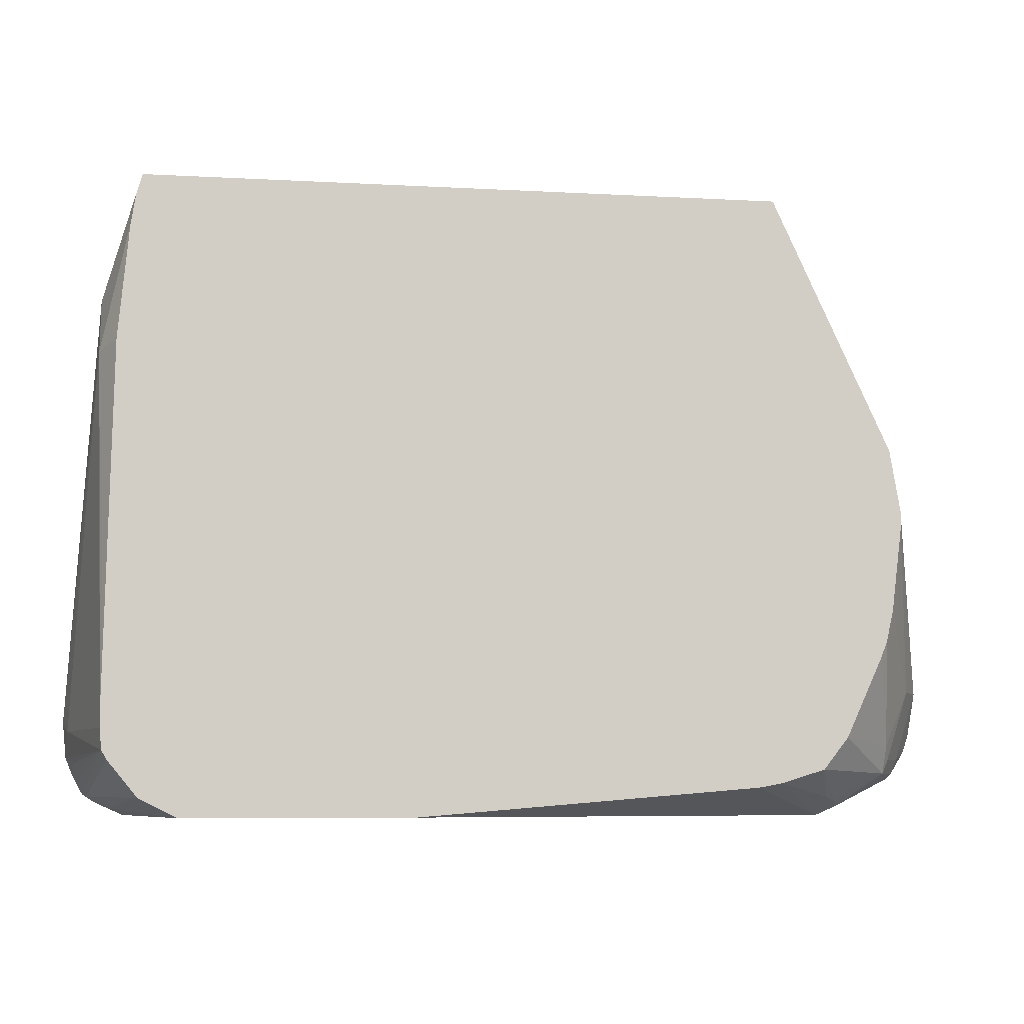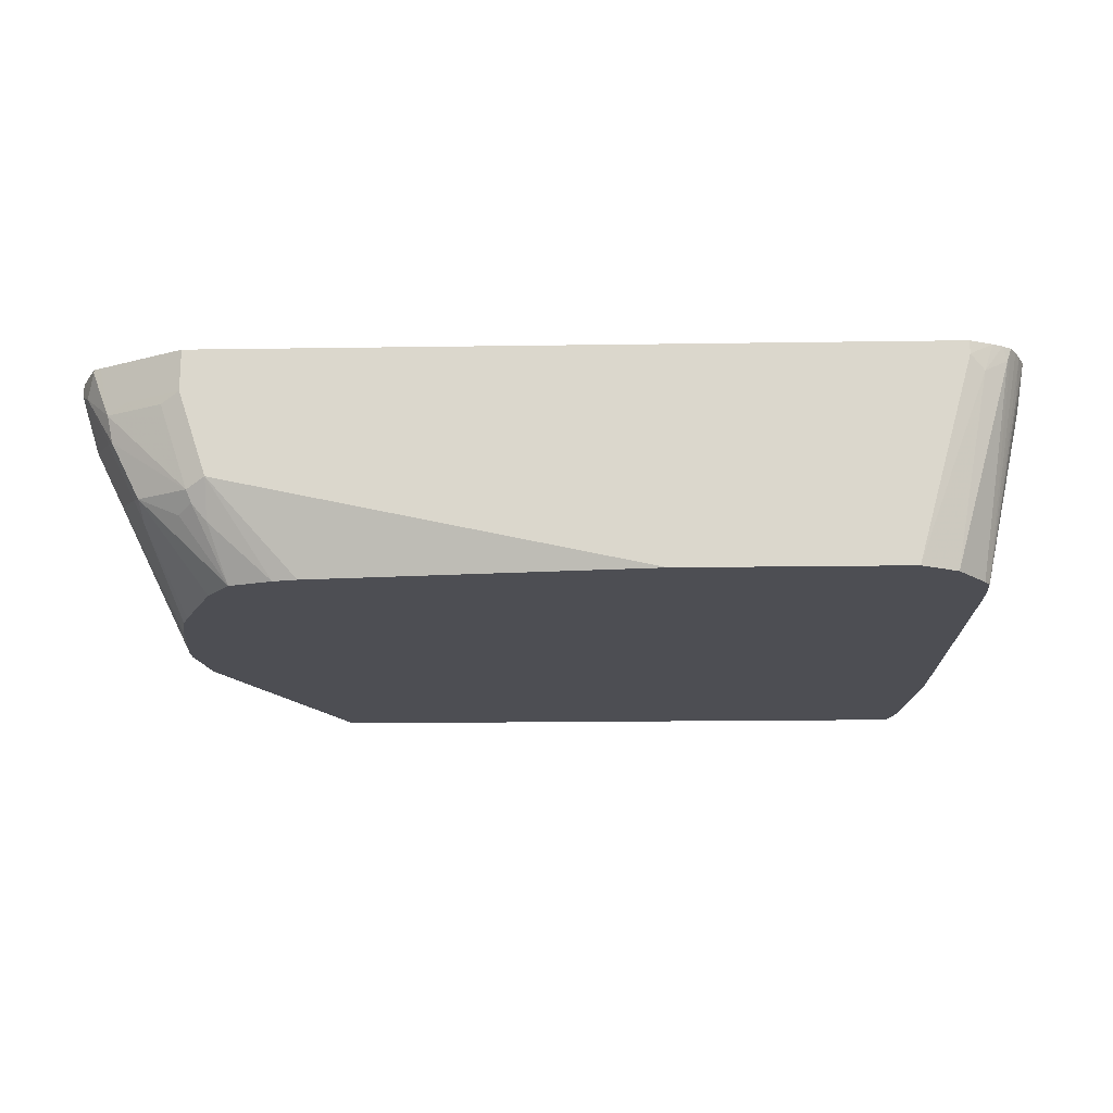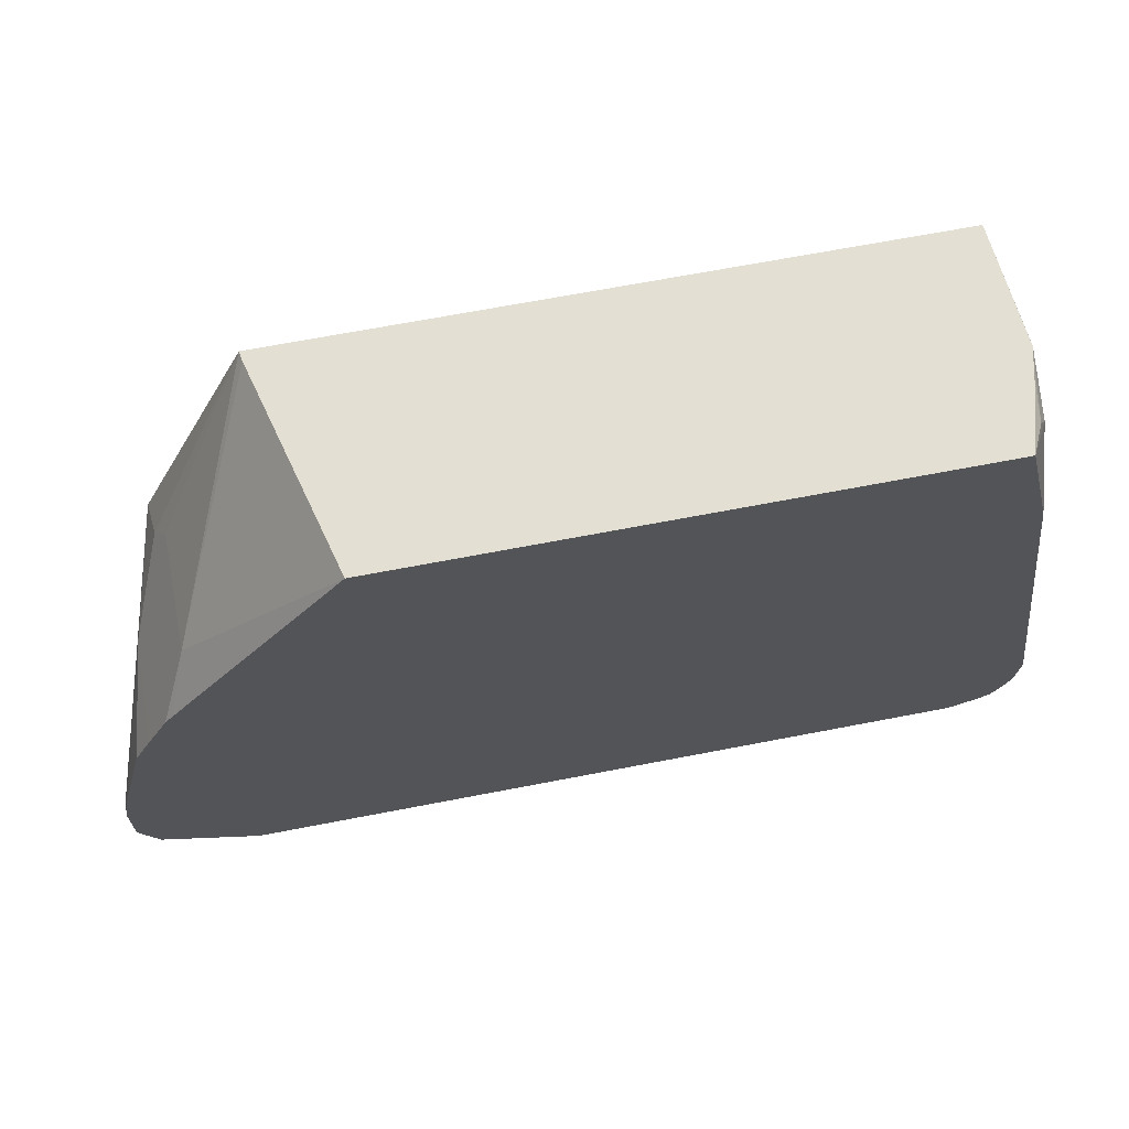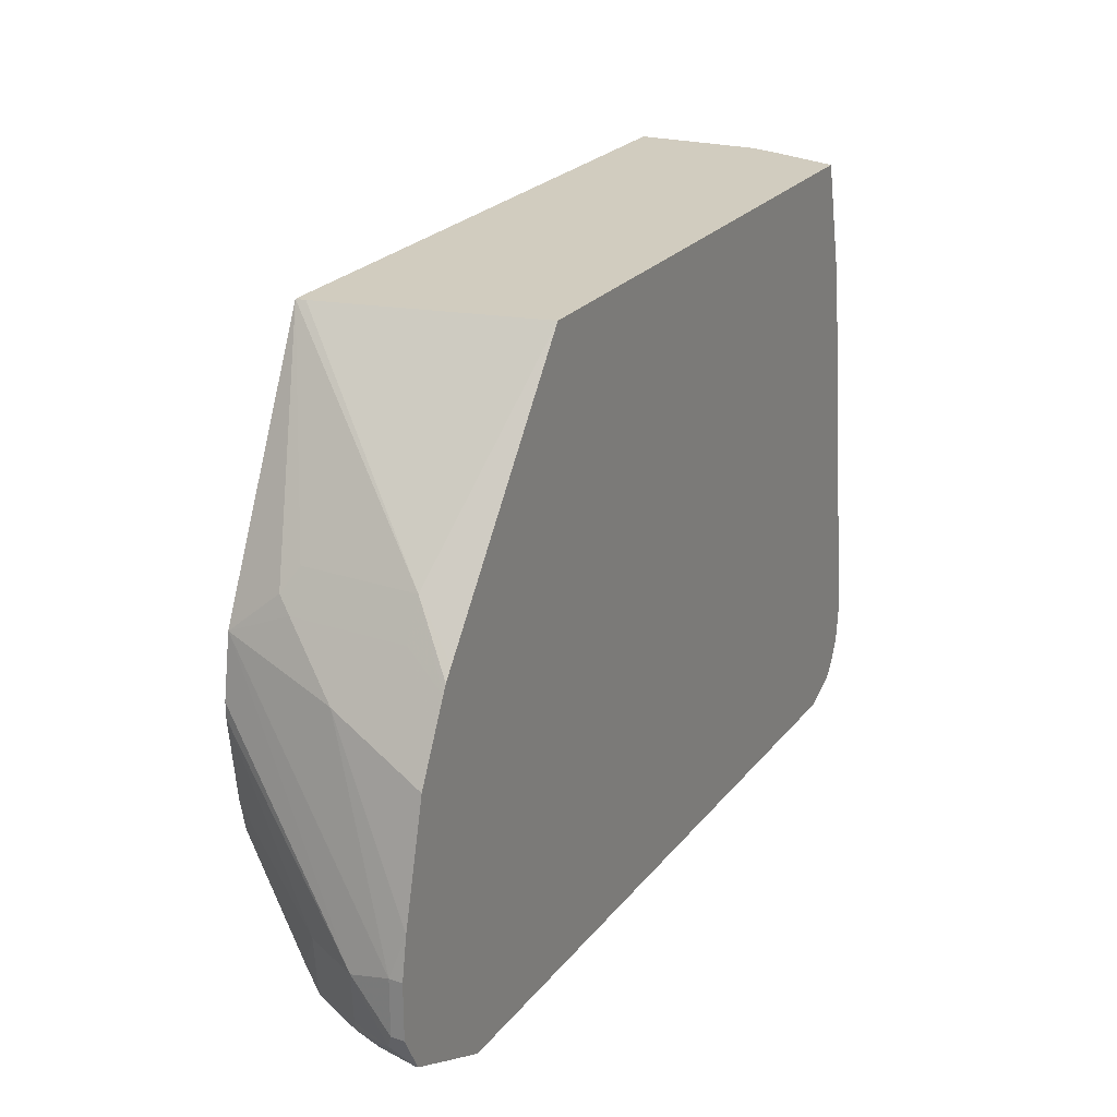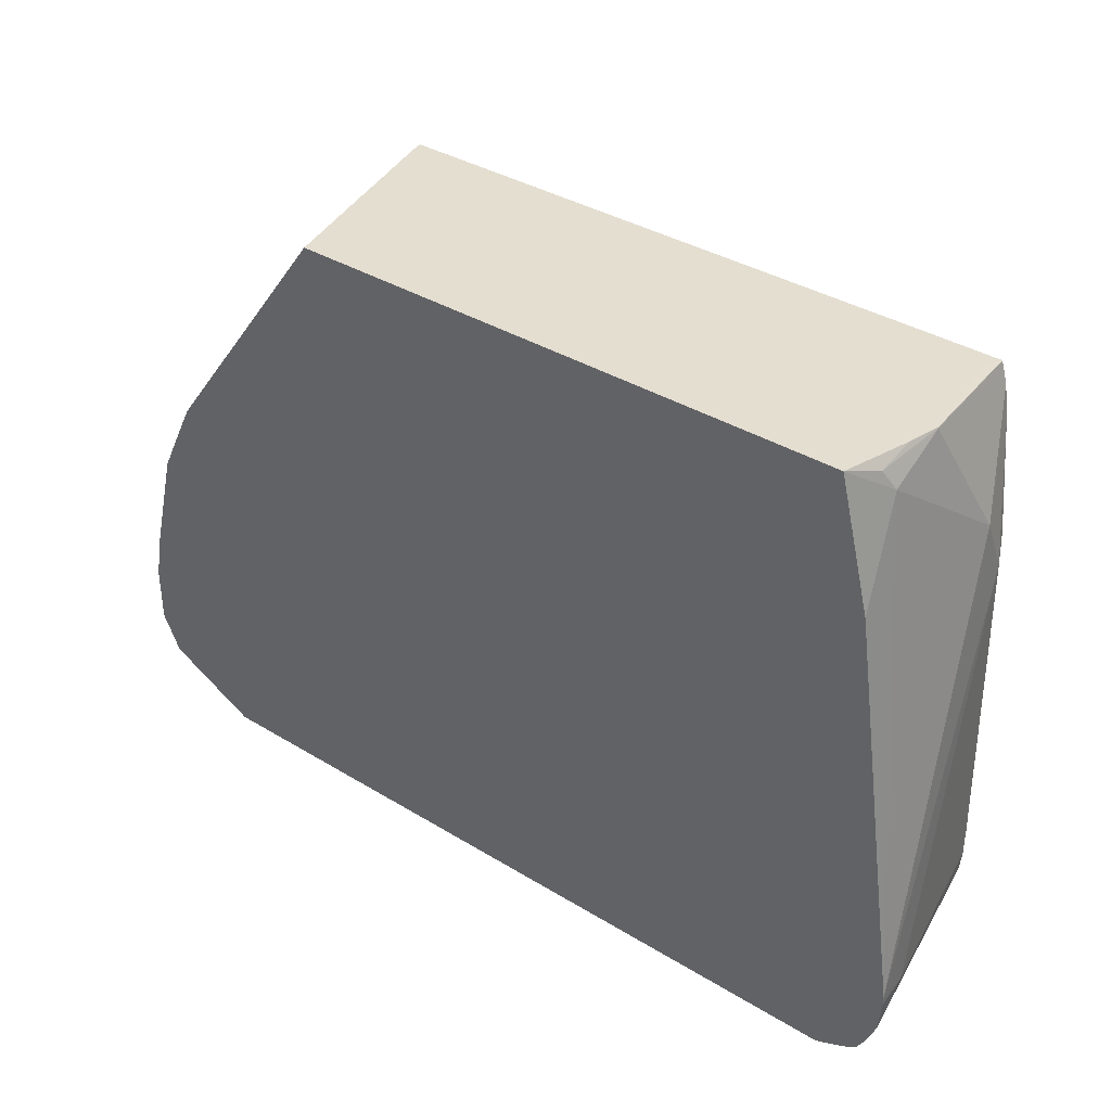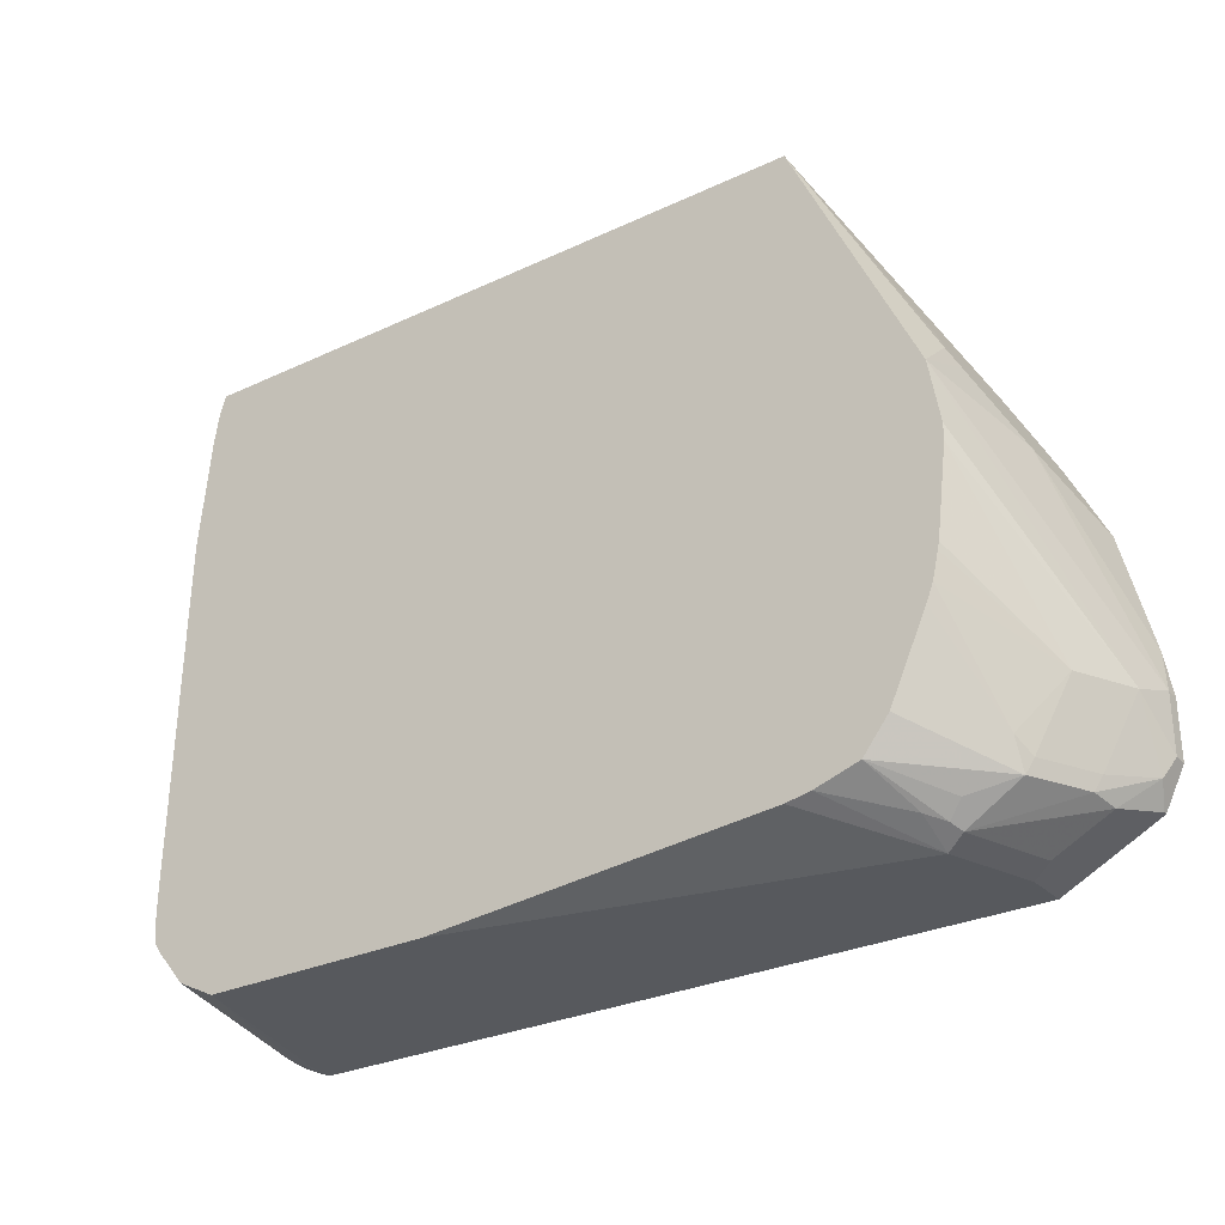
<metadata>
{"format":"obj","ext":"obj","renderer":"f3d","projection":"perspective","resolution":1024,"background":"white","views":[{"elev":-7.3,"azim":171.1,"up":"+Y"},{"elev":-17.4,"azim":1.7,"up":"+Z"},{"elev":66.9,"azim":-11.0,"up":"+Y"},{"elev":24.2,"azim":-61.1,"up":"+Y"},{"elev":36.4,"azim":38.5,"up":"+Y"},{"elev":-29.0,"azim":-145.1,"up":"+Y"}]}
</metadata>
<code>
v -0.2524 -0.3786 0.09394
v -0.2945 -0.3576 0.09394
v -0.2524 -0.3786 0.06309
v 0.2945 -0.3786 0.09394
v -0.3169 -0.3463 0.09394
v -0.2945 -0.3576 0.06309
v -0.2664 -0.3716 0.05609
v -0.2313 -0.3786 4.1e-07
v 0.2945 -0.3786 0.08413
v 0.3117 -0.3712 0.09394
v -0.3225 -0.3435 0.09394
v -0.3225 -0.3435 0.09113
v -0.3085 -0.3505 0.05609
v -0.2454 -0.3716 -0.006999
v -0.2418 -0.3681 -0.01576
v -0.2313 -0.3645 -0.02804
v -0.1861 -0.3543 -0.0682
v -0.1682 -0.3576 -0.0682
v 0.08408 -0.3786 -0.0682
v 0.3049 -0.3733 0.07361
v 0.2524 -0.3786 -0.0682
v 0.3192 -0.3674 0.09394
v -0.3316 -0.3253 0.09394
v -0.3295 -0.3295 0.07712
v -0.3049 -0.347 0.03681
v -0.2524 -0.3576 -0.02103
v -0.2839 -0.347 -0.005253
v -0.2181 -0.3443 -0.0682
v 0.2804 -0.3645 -0.0682
v 0.3225 -0.3645 0.08413
v 0.3258 -0.3629 0.09394
v -0.3365 -0.3155 0.09394
v -0.3365 -0.3155 0.08413
v -0.3312 -0.2839 0.05258
v -0.3102 -0.3365 0.03942
v -0.2892 -0.3365 -0.002618
v -0.2839 -0.326 -0.01576
v -0.2366 -0.3207 -0.0682
v 0.3021 -0.3382 -0.0682
v 0.3061 -0.3314 -0.0682
v 0.3303 -0.355 0.09394
v -0.3365 -0.2734 0.09394
v -0.3365 -0.2734 0.08413
v -0.3102 -0.2839 0.01052
v -0.2734 -0.1052 -0.0682
v -0.2812 -0.1511 -0.0682
v -0.2812 -0.1631 -0.0682
v -0.2874 -0.3155 -0.01401
v -0.2681 -0.2499 -0.0682
v -0.2632 -0.2623 -0.0682
v 0.3075 -0.3155 -0.0682
v 0.3365 -0.3155 0.06309
v 0.339 -0.3353 0.09394
v 0.3365 -0.3365 0.08413
v 0.3312 -0.3392 0.06309
v 0.3341 -0.3475 0.09394
v -0.3311 -0.2426 0.09394
v -0.2945 -0.1262 0.02103
v -0.2734 -0.2263 -0.0682
v -0.2723 -0.2313 -0.0682
v -0.2734 -0.08415 -0.02103
v -0.2681 -0.07363 -0.03154
v -0.1856 0.08456 -0.0682
v 0.3075 -0.2944 -0.0682
v 0.3155 -0.04208 -0.04206
v 0.3414 -0.3042 0.09394
v 0.3414 -0.3106 0.09394
v -0.3097 -0.157 0.09394
v -0.2977 -0.1328 0.09394
v -0.2945 -0.1262 0.09394
v -0.2594 -0.05613 -0.02103
v -0.2734 -0.08415 0.06309
v -0.2594 -0.05613 0.06309
v -0.1845 0.08456 -0.06118
v 0.2418 0.08456 -0.0682
v 0.3024 -0.037 -0.0682
v 0.3155 -4.353e-05 -0.02103
v 0.2945 0.04716 -0.0682
v 0.2945 0.06307 0.06309
v 0.2994 -0.009837 0.09394
v -0.2837 -0.1047 0.09394
v -0.2804 -0.09816 0.09394
v -0.2739 -0.08928 0.09394
v -0.1451 0.08456 0.09394
v 0.2806 0.08456 -0.0564
v 0.2865 0.08452 -0.0682
v 0.2945 0.08411 0.02103
v 0.2909 0.06996 -0.0682
v 0.2874 0.07708 0.0701
v 0.2758 0.08456 0.09394
v 0.2759 0.08434 0.09394
v 0.2942 0.08456 0.02127
v 0.2891 0.08456 0.04412
f 40 52 53
f 42 57 43
f 40 51 52
f 40 53 54
f 40 54 55
f 37 50 38
f 40 55 56
f 40 56 41
f 43 57 58
f 45 58 61
f 44 47 59
f 44 59 60
f 44 60 49
f 44 49 48
f 45 61 62
f 45 62 63
f 37 49 50
f 51 64 65
f 51 65 52
f 43 58 45
f 37 48 49
f 30 39 31
f 36 44 37
f 52 65 66
f 26 27 28
f 27 35 36
f 27 36 37
f 27 37 38
f 27 38 28
f 29 39 30
f 31 39 40
f 31 40 41
f 32 42 43
f 89 93 90
f 32 43 33
f 33 43 34
f 34 44 35
f 34 43 45
f 34 45 46
f 34 46 47
f 34 47 44
f 35 44 36
f 37 44 48
f 52 66 67
f 75 85 86
f 53 56 54
f 70 81 72
f 72 81 73
f 73 81 82
f 73 82 83
f 73 83 84
f 73 84 74
f 77 87 79
f 77 78 88
f 77 88 87
f 79 87 89
f 79 89 90
f 79 90 91
f 79 91 80
f 85 92 86
f 86 92 87
f 86 87 88
f 87 92 89
f 89 92 93
f 25 35 27
f 66 79 80
f 66 77 79
f 65 78 77
f 65 76 78
f 54 56 55
f 57 68 58
f 58 68 69
f 58 69 70
f 58 70 72
f 58 72 61
f 61 71 62
f 61 72 73
f 61 73 71
f 52 67 53
f 62 71 63
f 63 73 74
f 63 74 84
f 63 84 90
f 63 90 93
f 63 93 92
f 63 92 85
f 63 85 75
f 64 76 65
f 65 77 66
f 63 71 73
f 24 35 25
f 17 40 39
f 24 33 34
f 1 70 69
f 1 69 68
f 1 68 57
f 1 57 42
f 1 42 32
f 1 32 23
f 1 23 11
f 1 11 5
f 1 5 2
f 2 5 6
f 3 6 13
f 3 13 7
f 3 7 14
f 3 14 8
f 4 9 10
f 5 11 12
f 5 12 13
f 5 13 6
f 7 13 14
f 1 81 70
f 8 14 15
f 1 82 81
f 1 84 83
f 24 34 35
f 1 6 3
f 1 3 8
f 1 8 19
f 1 19 21
f 1 21 9
f 1 9 4
f 1 4 10
f 1 10 22
f 1 22 31
f 1 31 41
f 1 41 56
f 1 56 53
f 1 53 67
f 1 67 66
f 1 66 80
f 1 80 91
f 1 91 90
f 1 90 84
f 1 83 82
f 8 15 16
f 1 2 6
f 8 17 18
f 17 45 63
f 17 63 75
f 17 75 86
f 17 86 88
f 17 88 78
f 17 78 76
f 17 76 64
f 17 64 51
f 17 51 40
f 17 39 29
f 17 29 21
f 17 21 19
f 17 19 18
f 20 29 30
f 20 30 22
f 20 21 29
f 22 30 31
f 23 32 33
f 8 16 17
f 17 46 45
f 17 47 46
f 23 33 24
f 17 60 59
f 17 59 47
f 8 18 19
f 9 20 10
f 9 21 20
f 10 20 22
f 11 23 12
f 12 24 13
f 13 24 25
f 13 25 14
f 12 23 24
f 14 25 27
f 17 49 60
f 14 26 15
f 17 38 50
f 17 28 38
f 17 50 49
f 15 28 16
f 15 26 28
f 14 27 26
f 16 28 17

</code>
